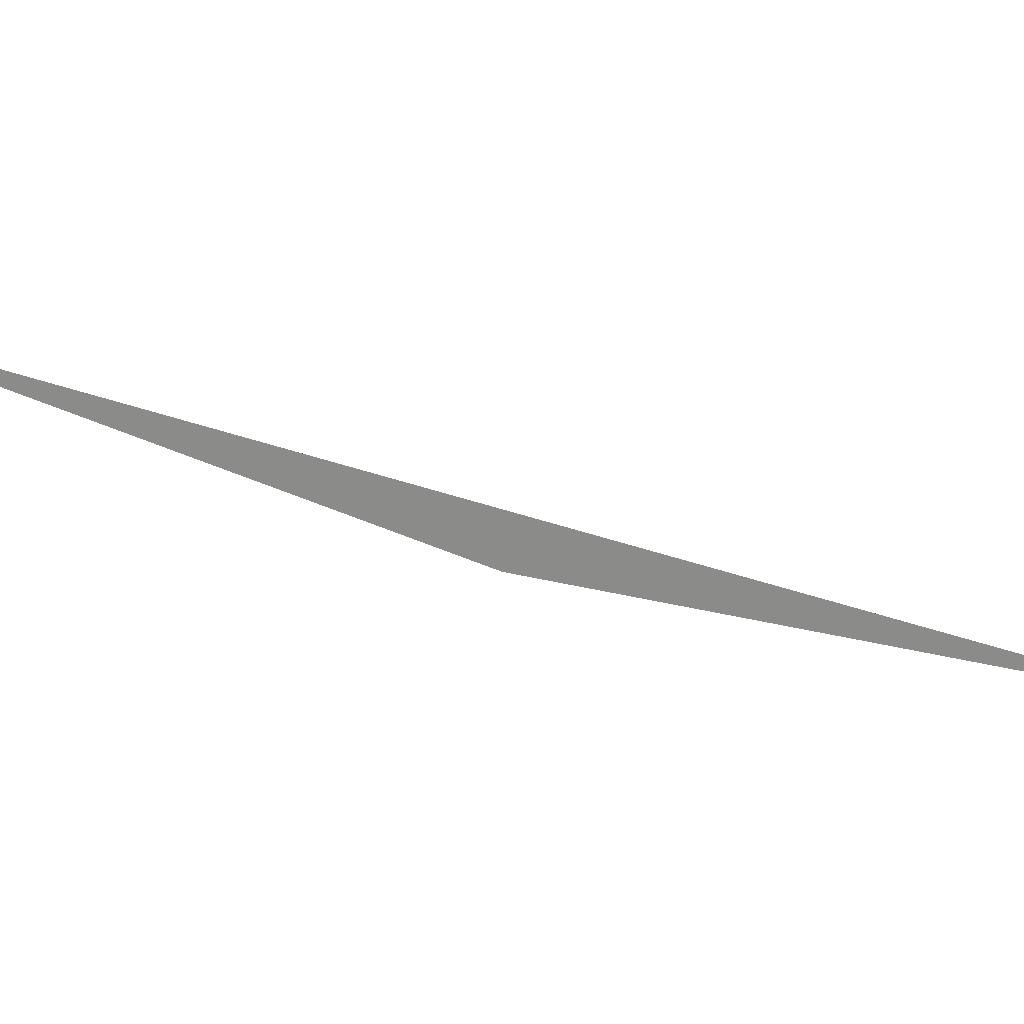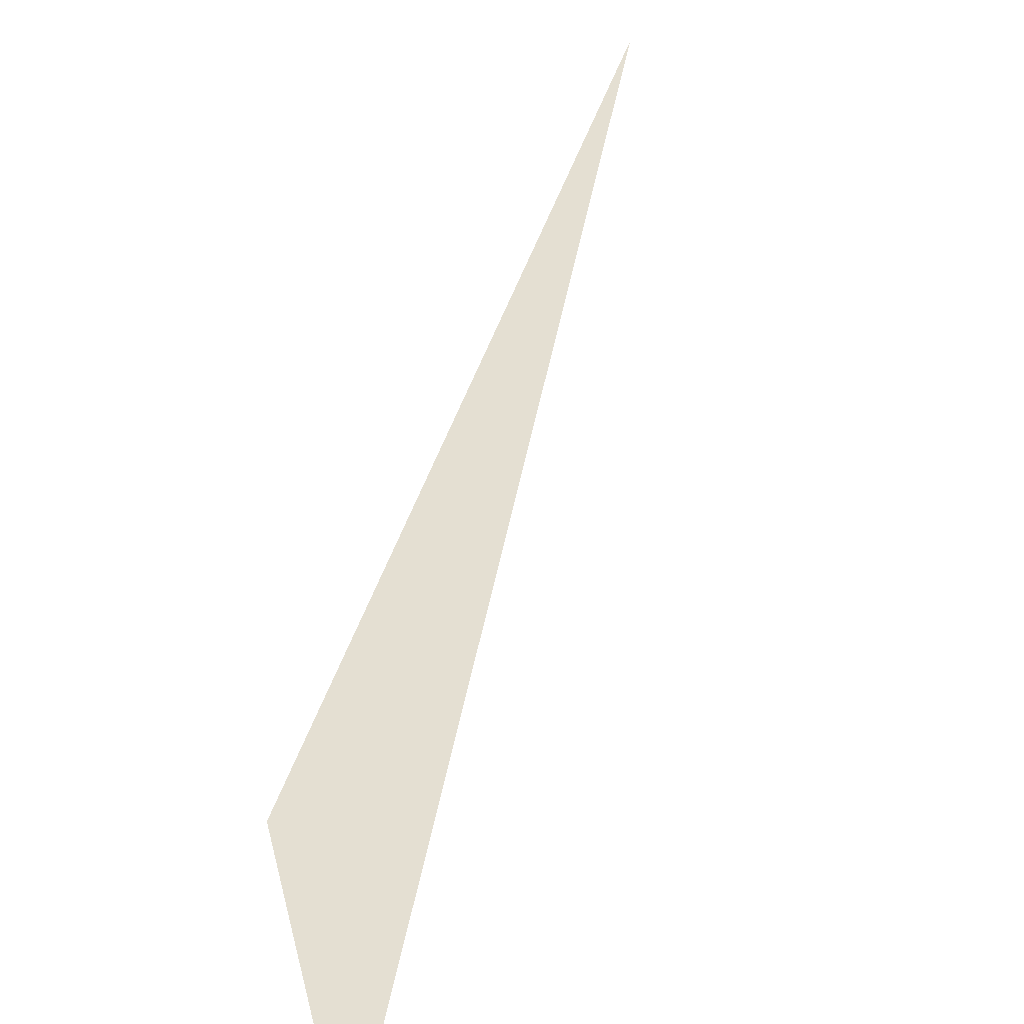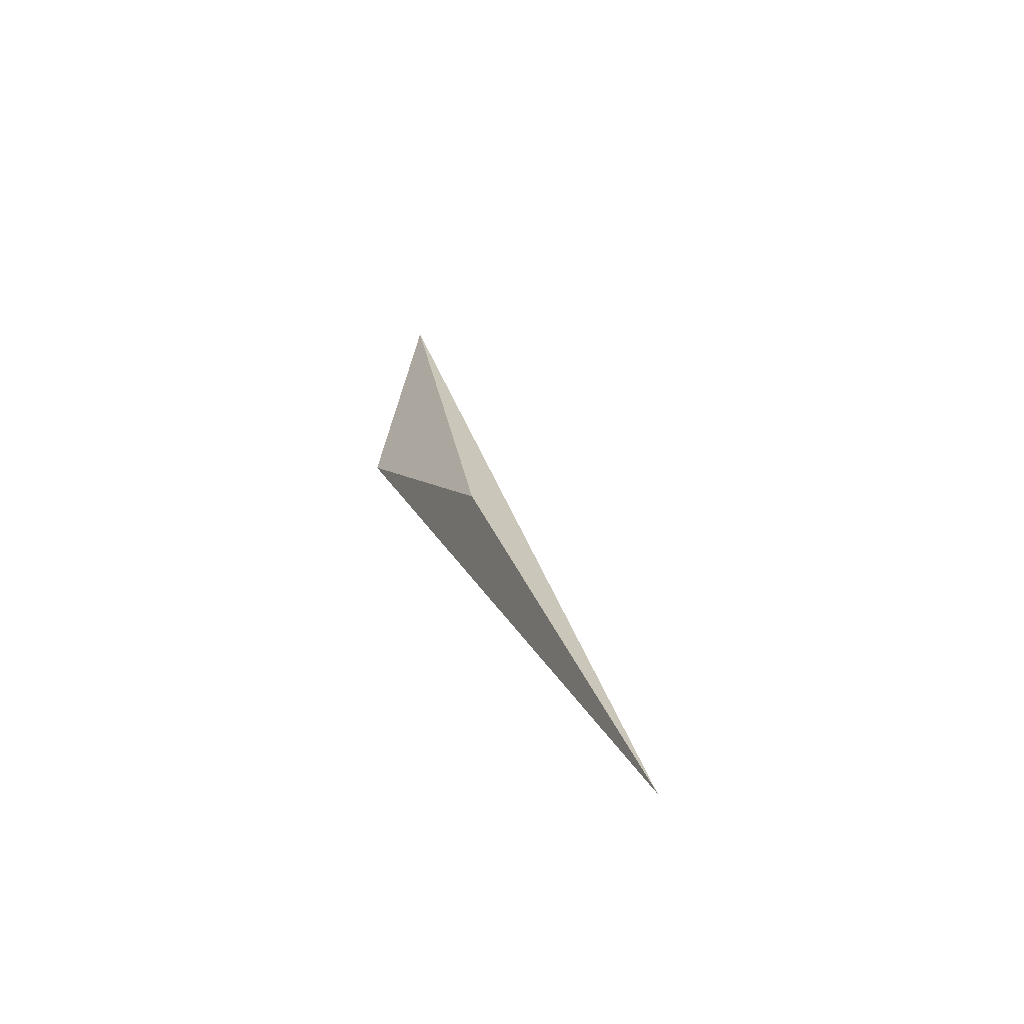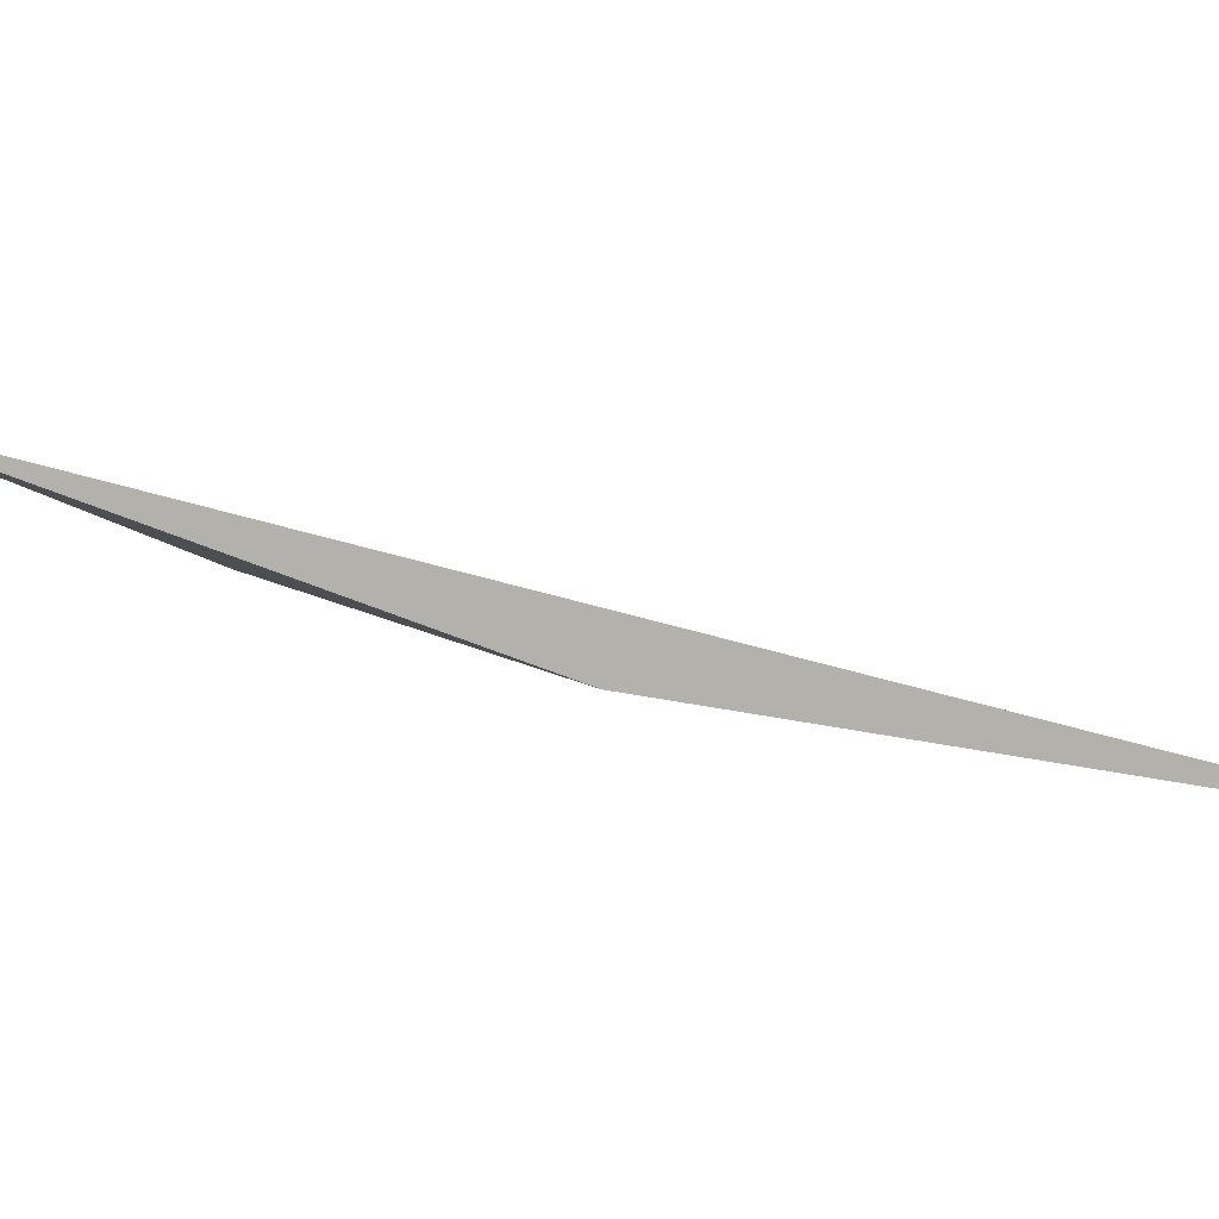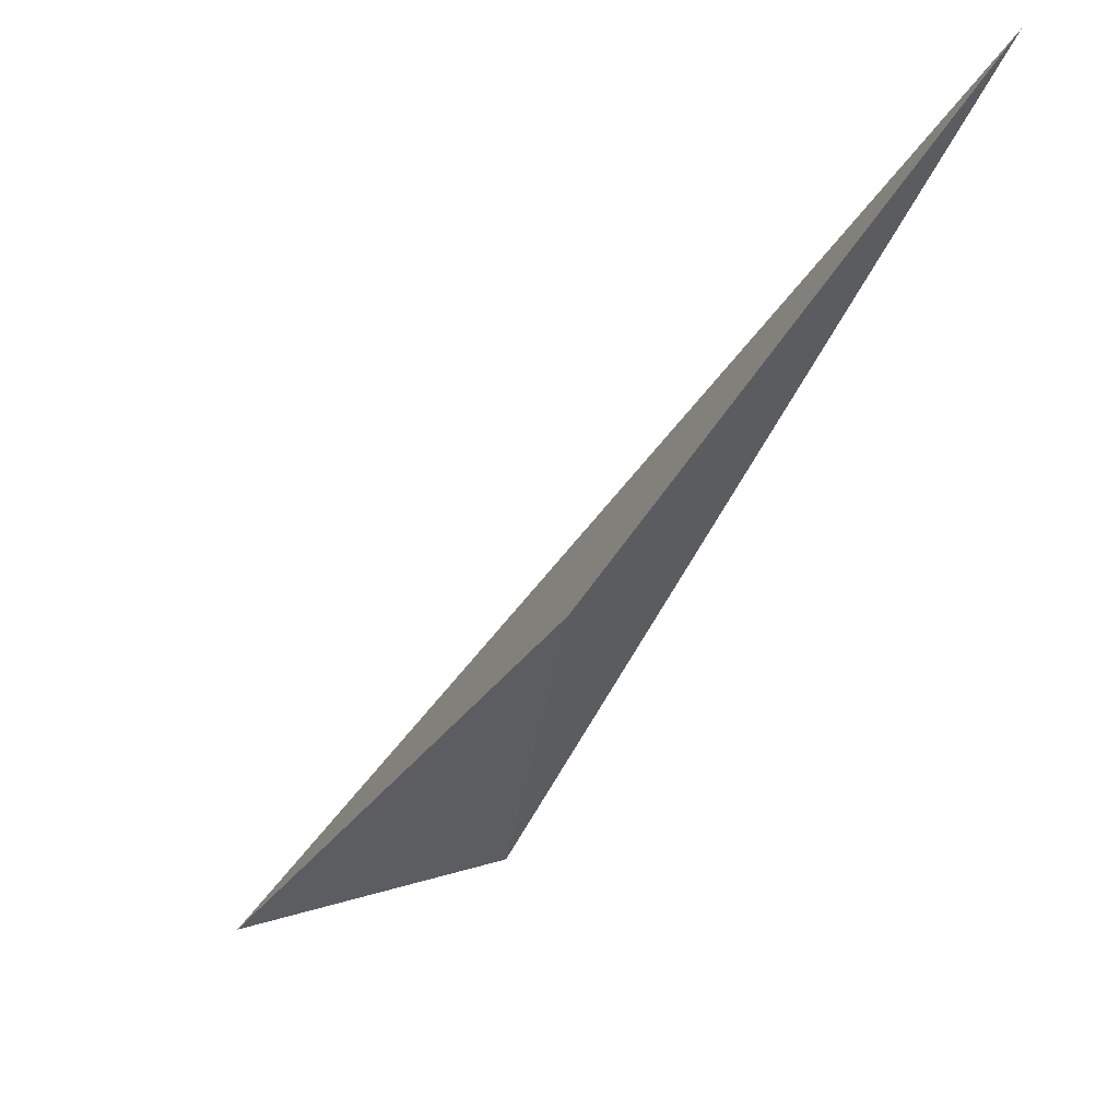
<metadata>
{"format":"obj","ext":"obj","renderer":"f3d","projection":"perspective","resolution":1024,"background":"white","views":[{"elev":13.0,"azim":60.4,"up":"+Y"},{"elev":65.5,"azim":-20.0,"up":"+Y"},{"elev":-32.1,"azim":39.2,"up":"+Z"},{"elev":-7.9,"azim":70.8,"up":"+Y"},{"elev":-56.0,"azim":119.3,"up":"+Y"}]}
</metadata>
<code>
o WoodenBrokenPlanks_343
v 216.3 24.11 -169.6
v 216.5 23.28 -171.9
v 218.6 22.41 -173.5
v 221 21.56 -177.4
f 1 2 3
f 4 1 3
f 4 3 2
f 2 1 4

</code>
